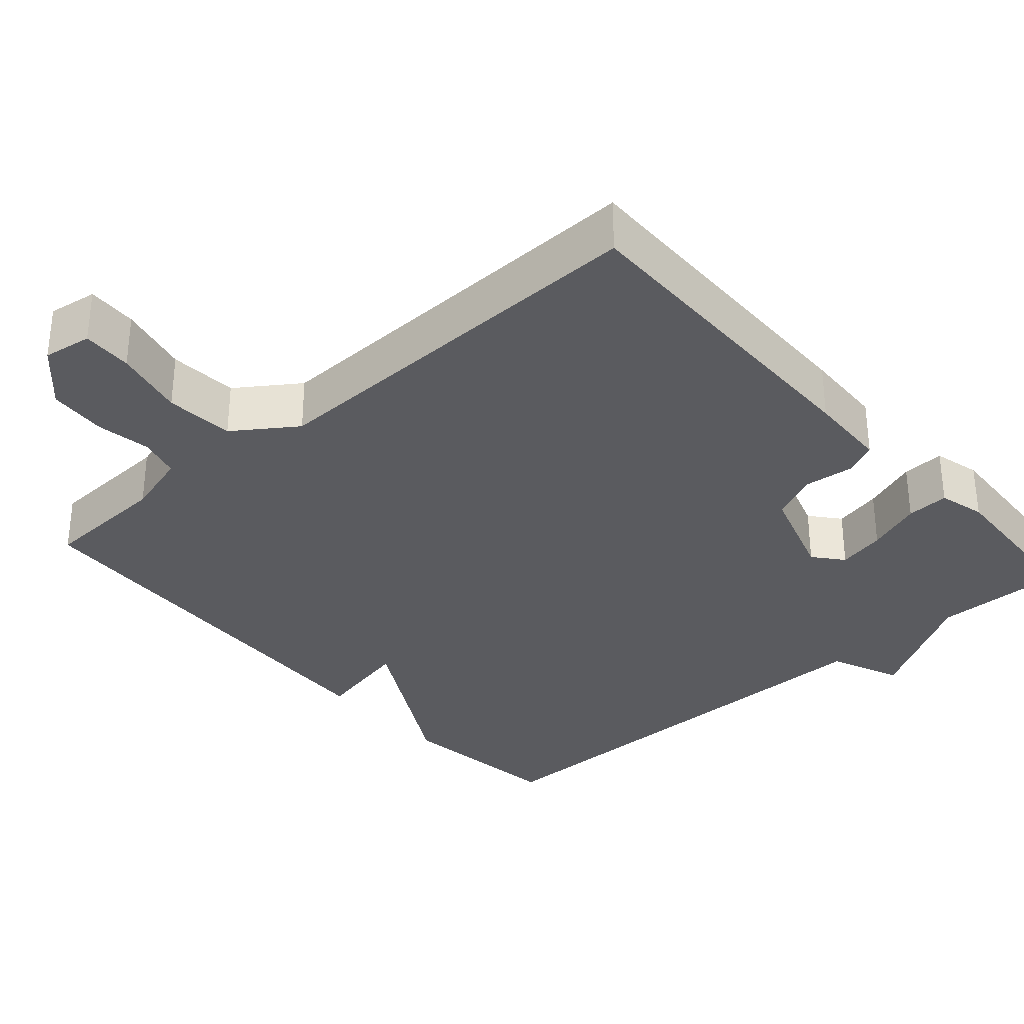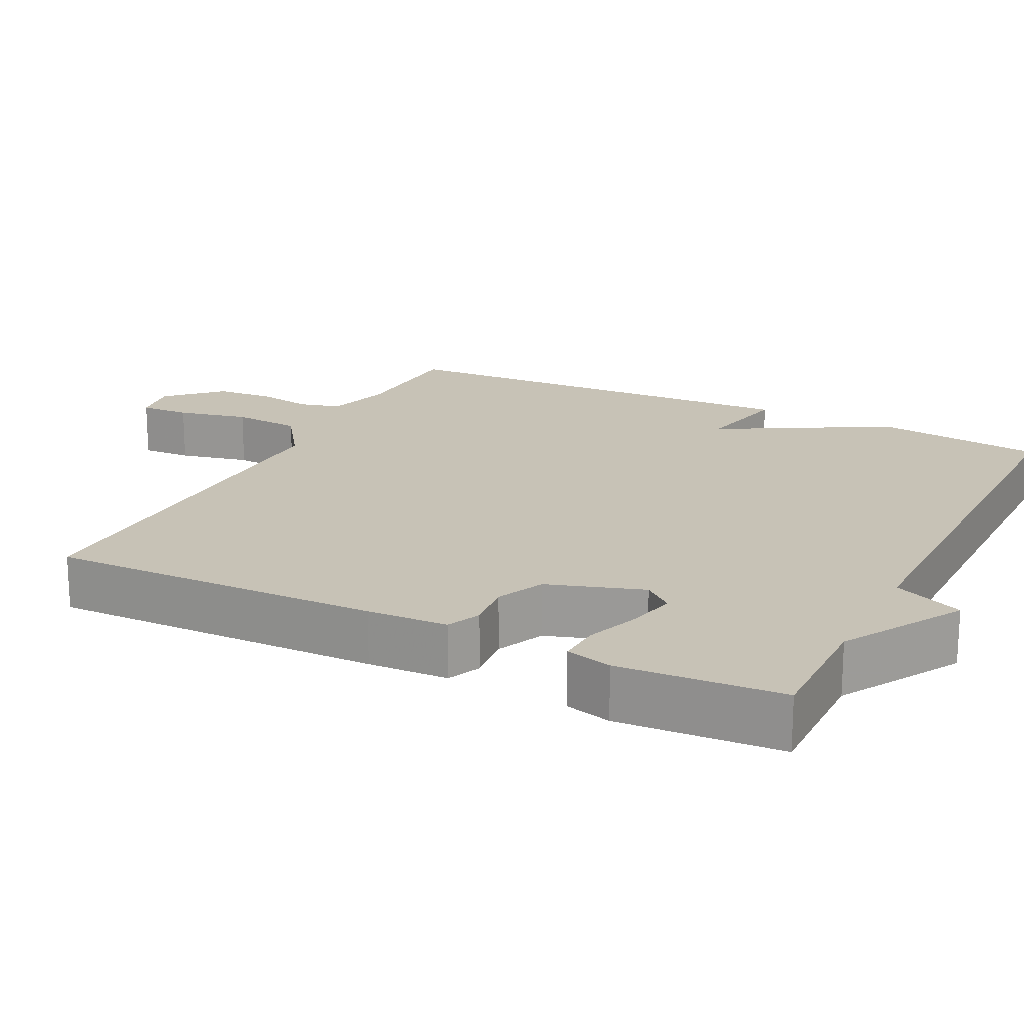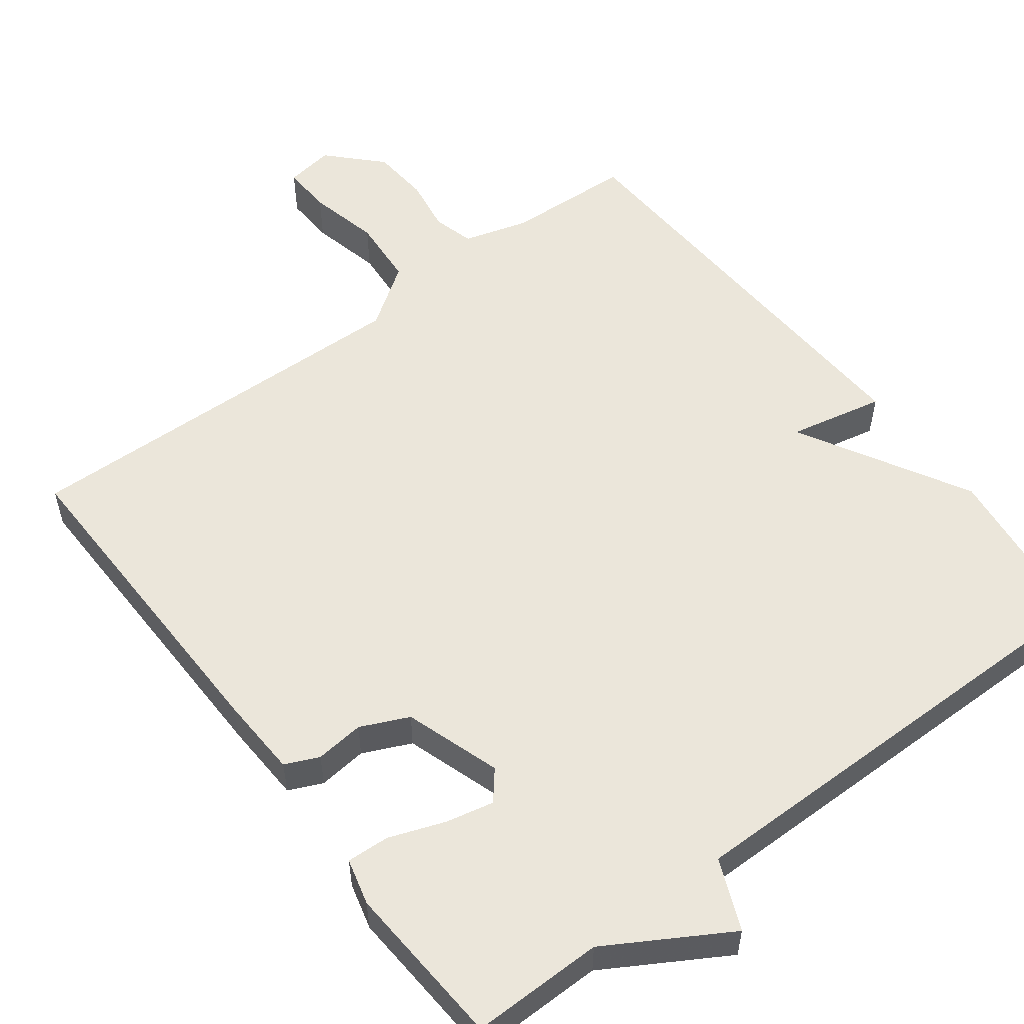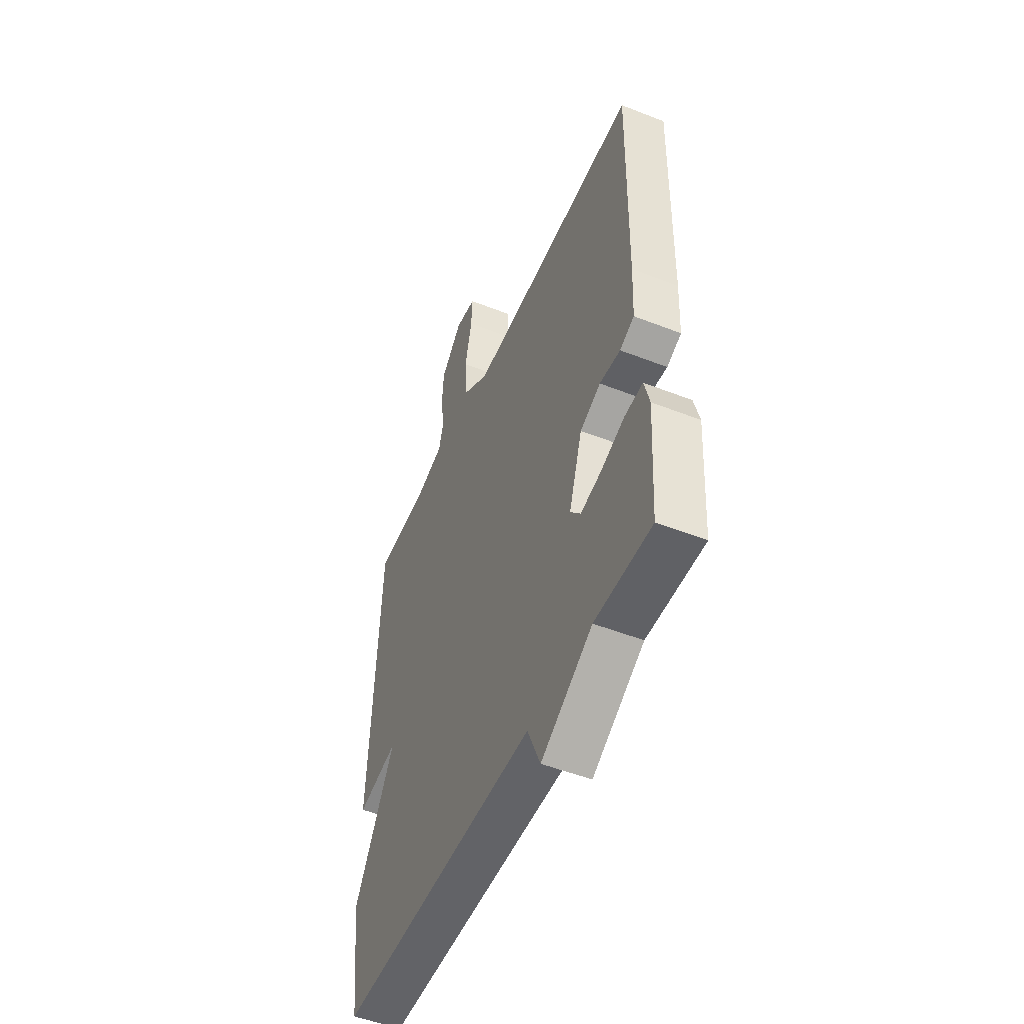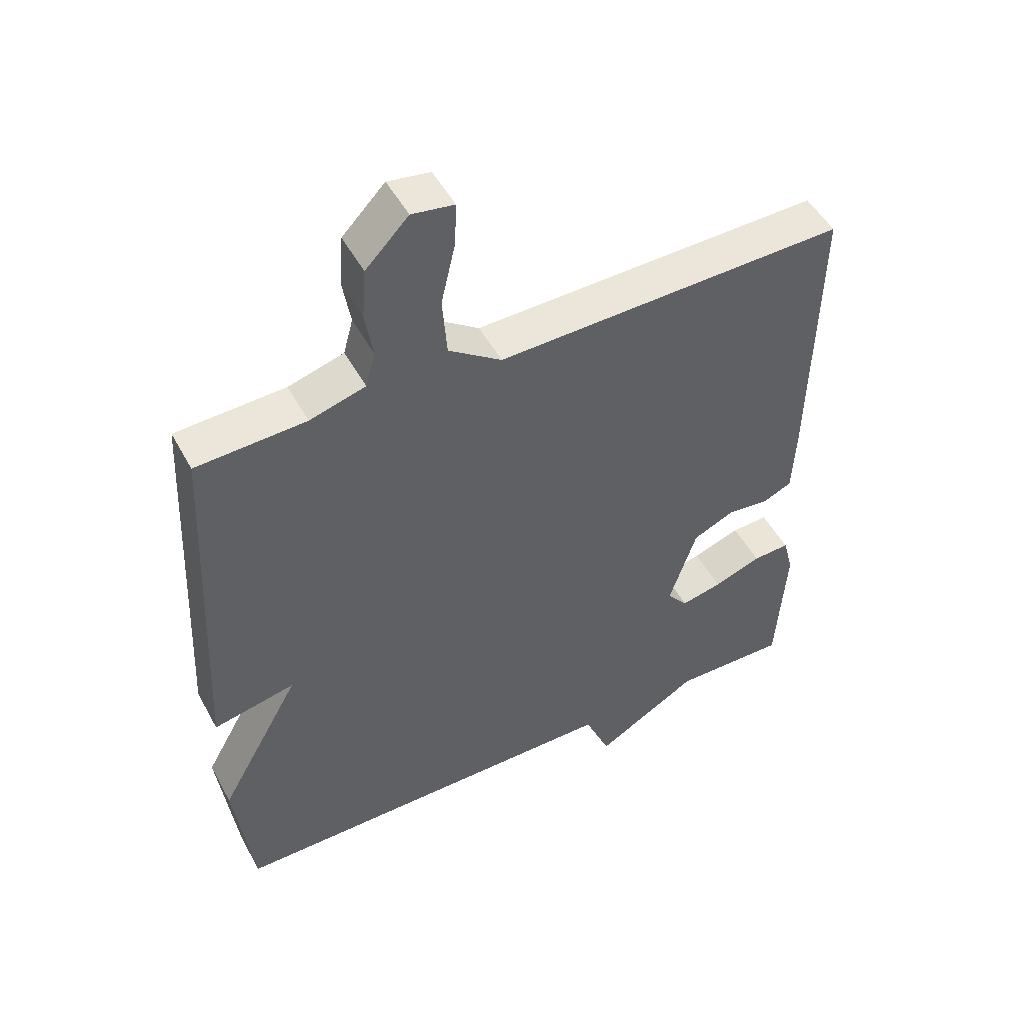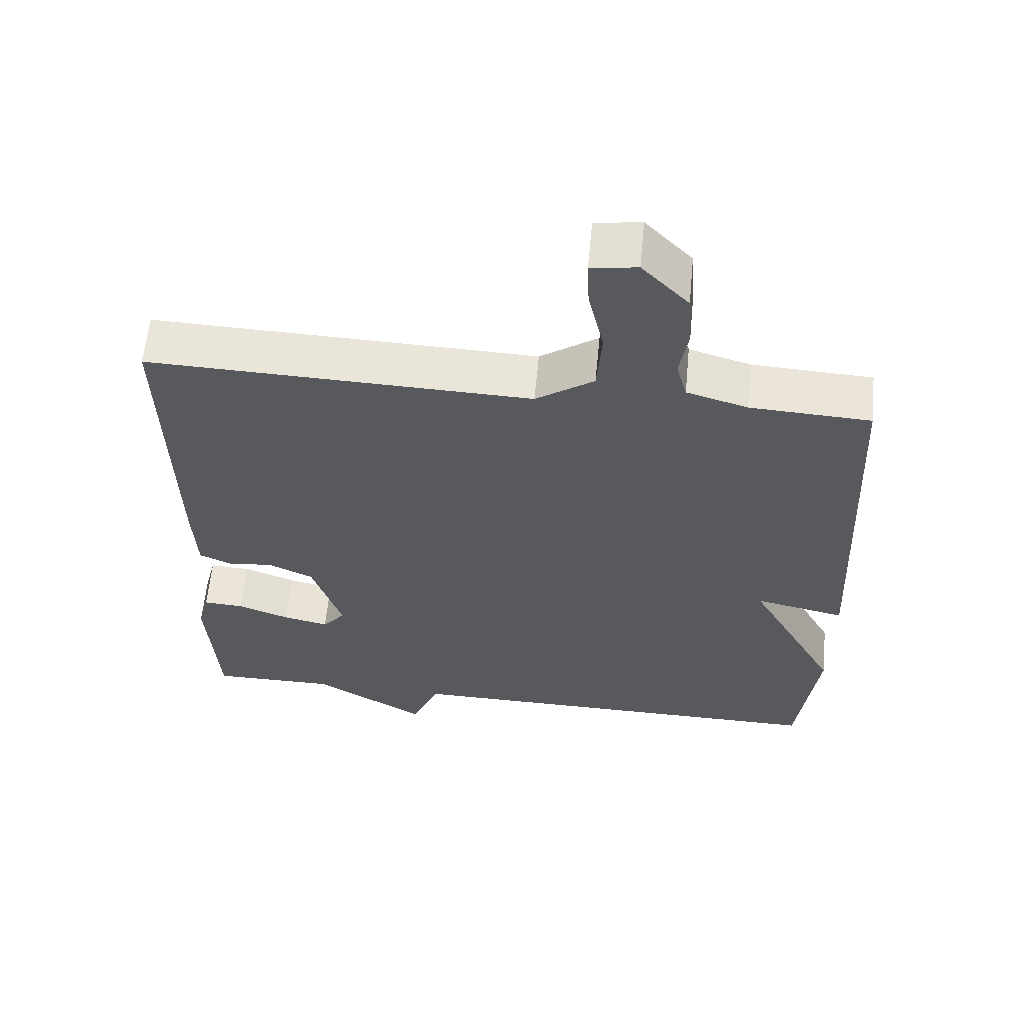
<metadata>
{"format":"obj","ext":"obj","renderer":"f3d","projection":"perspective","resolution":1024,"background":"white","views":[{"elev":-32.9,"azim":41.4,"up":"+Y"},{"elev":19.2,"azim":116.6,"up":"+Y"},{"elev":54.8,"azim":142.9,"up":"+Y"},{"elev":-50.8,"azim":66.8,"up":"+Z"},{"elev":49.6,"azim":-27.6,"up":"+Z"},{"elev":60.3,"azim":-174.5,"up":"+Z"}]}
</metadata>
<code>
v -0.5 0.07 -0.5
v -0.528 0.07 -0.273
v -0.401 0.07 -0.046
v -0.528 0.07 -0.073
v -0.5 0.07 0.5
v -0.331 0.07 0.508
v -0.245 0.07 0.533
v -0.23 0.07 0.588
v -0.242 0.07 0.661
v -0.236 0.07 0.739
v -0.17 0.07 0.807
v -0.105 0.07 0.797
v -0.108 0.07 0.73
v -0.13 0.07 0.635
v -0.123 0.07 0.543
v -0.041 0.07 0.486
v 0.5 0.07 0.5
v 0.492 0.07 0.055
v 0.487 0.07 -0.053
v 0.442 0.07 -0.073
v 0.377 0.07 -0.066
v 0.313 0.07 -0.095
v 0.271 0.07 -0.223
v 0.303 0.07 -0.262
v 0.367 0.07 -0.248
v 0.441 0.07 -0.221
v 0.498 0.07 -0.218
v 0.514 0.07 -0.28
v 0.5 0.07 -0.5
v 0.324 0.07 -0.498
v 0.164 0.07 -0.592
v 0.124 0.07 -0.498
v -0.5 0 -0.5
v -0.528 0 -0.273
v -0.401 0 -0.046
v -0.528 0 -0.073
v -0.5 0 0.5
v -0.331 0 0.508
v -0.245 0 0.533
v -0.23 0 0.588
v -0.242 0 0.661
v -0.236 0 0.739
v -0.17 0 0.807
v -0.105 0 0.797
v -0.108 0 0.73
v -0.13 0 0.635
v -0.123 0 0.543
v -0.041 0 0.486
v 0.5 0 0.5
v 0.492 0 0.055
v 0.487 0 -0.053
v 0.442 0 -0.073
v 0.377 0 -0.066
v 0.313 0 -0.095
v 0.271 0 -0.223
v 0.303 0 -0.262
v 0.367 0 -0.248
v 0.441 0 -0.221
v 0.498 0 -0.218
v 0.514 0 -0.28
v 0.5 0 -0.5
v 0.324 0 -0.498
v 0.164 0 -0.592
v 0.124 0 -0.498
f 30 31 32
f 28 29 30
f 27 28 30
f 26 27 30
f 25 26 30
f 24 25 30 32
f 1 2 3
f 32 1 3
f 24 32 3
f 23 24 3
f 19 20 21
f 18 19 21
f 17 18 21
f 16 17 21
f 15 16 21 22
f 12 13 14
f 11 12 14
f 10 11 14
f 9 10 14
f 8 9 14
f 7 8 14 15
f 22 23 3
f 15 22 3
f 7 15 3
f 6 7 3
f 3 4 5 6
f 64 63 62
f 62 61 60
f 62 60 59
f 62 59 58
f 62 58 57
f 64 62 57 56
f 35 34 33
f 35 33 64
f 35 64 56
f 35 56 55
f 53 52 51
f 53 51 50
f 53 50 49
f 53 49 48
f 54 53 48 47
f 46 45 44
f 46 44 43
f 46 43 42
f 46 42 41
f 46 41 40
f 47 46 40 39
f 35 55 54
f 35 54 47
f 35 47 39
f 35 39 38
f 38 37 36 35
f 1 33 34 2
f 2 34 35 3
f 3 35 36 4
f 4 36 37 5
f 5 37 38 6
f 6 38 39 7
f 7 39 40 8
f 8 40 41 9
f 9 41 42 10
f 10 42 43 11
f 11 43 44 12
f 12 44 45 13
f 13 45 46 14
f 14 46 47 15
f 15 47 48 16
f 16 48 49 17
f 17 49 50 18
f 18 50 51 19
f 19 51 52 20
f 20 52 53 21
f 21 53 54 22
f 22 54 55 23
f 23 55 56 24
f 24 56 57 25
f 25 57 58 26
f 26 58 59 27
f 27 59 60 28
f 28 60 61 29
f 29 61 62 30
f 30 62 63 31
f 31 63 64 32
f 32 64 33 1

</code>
